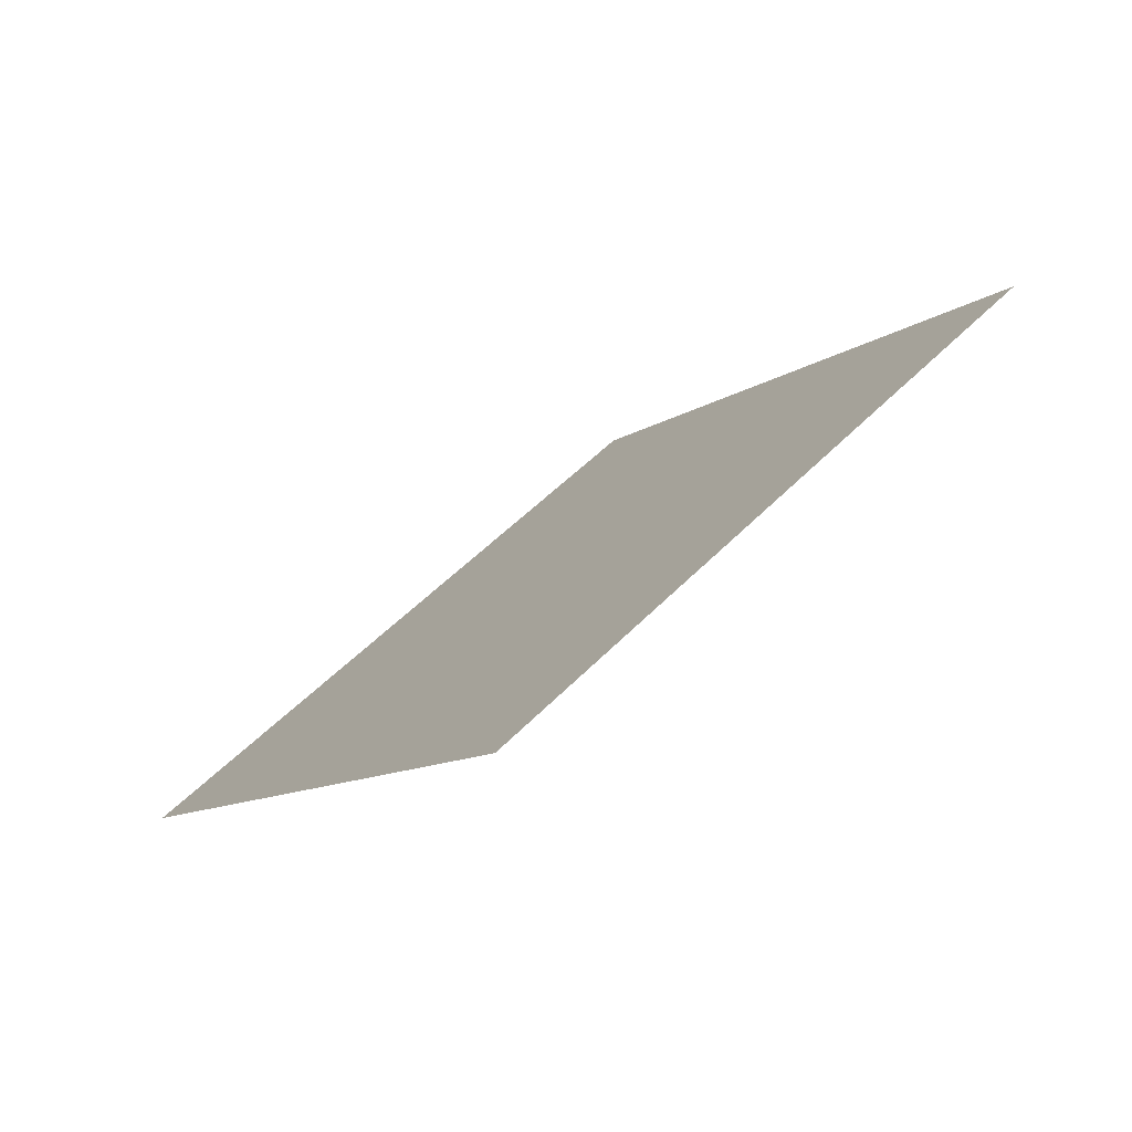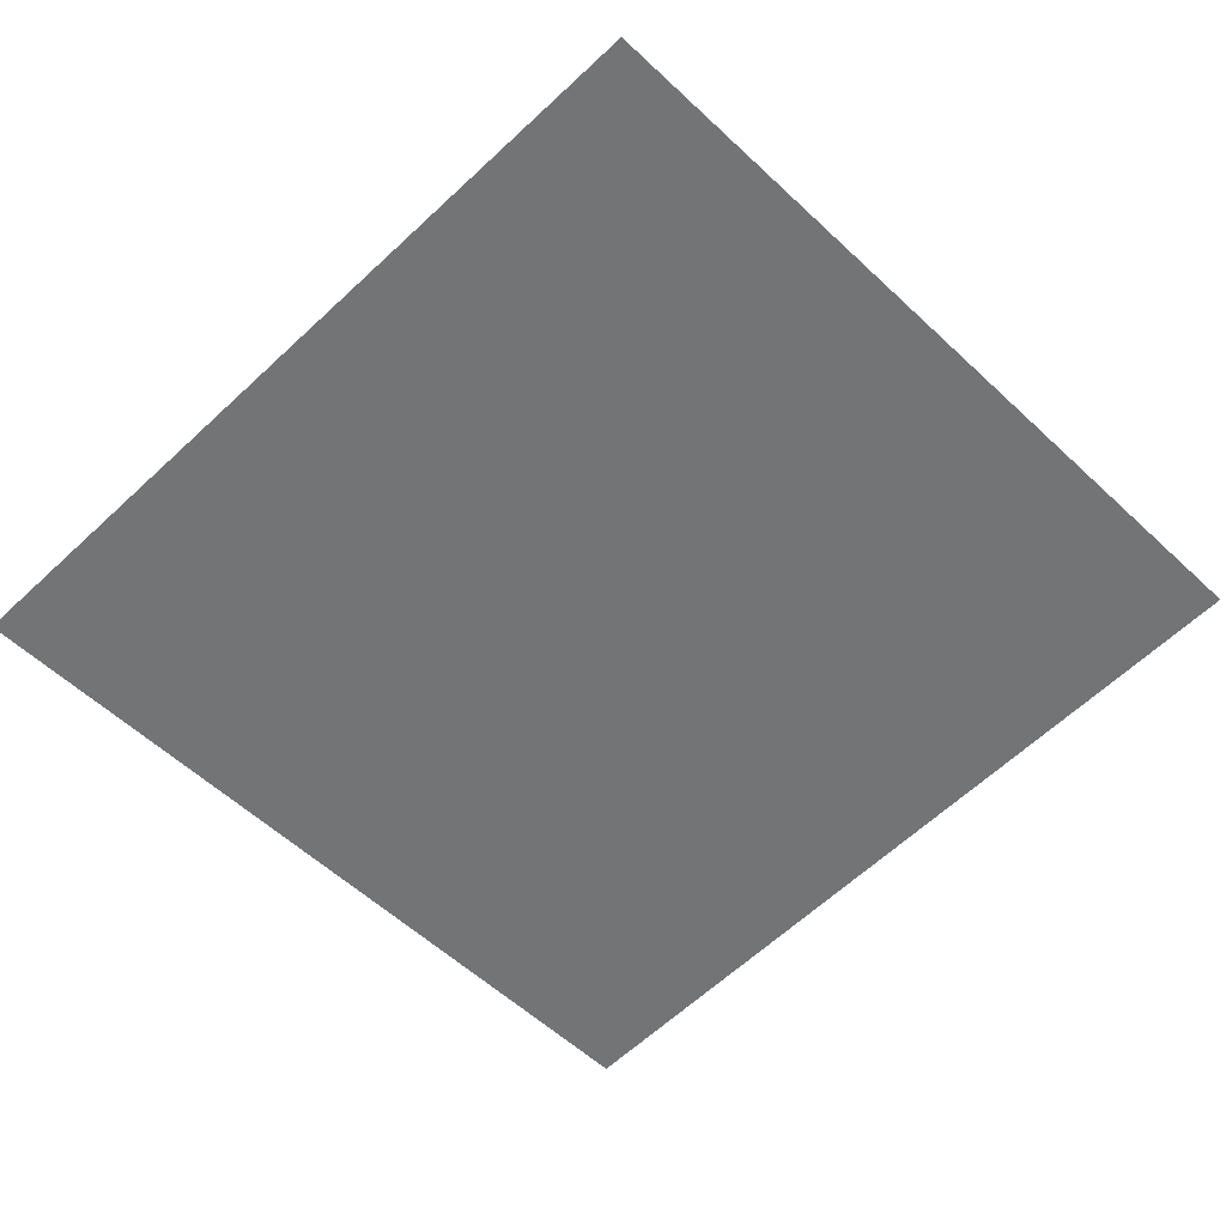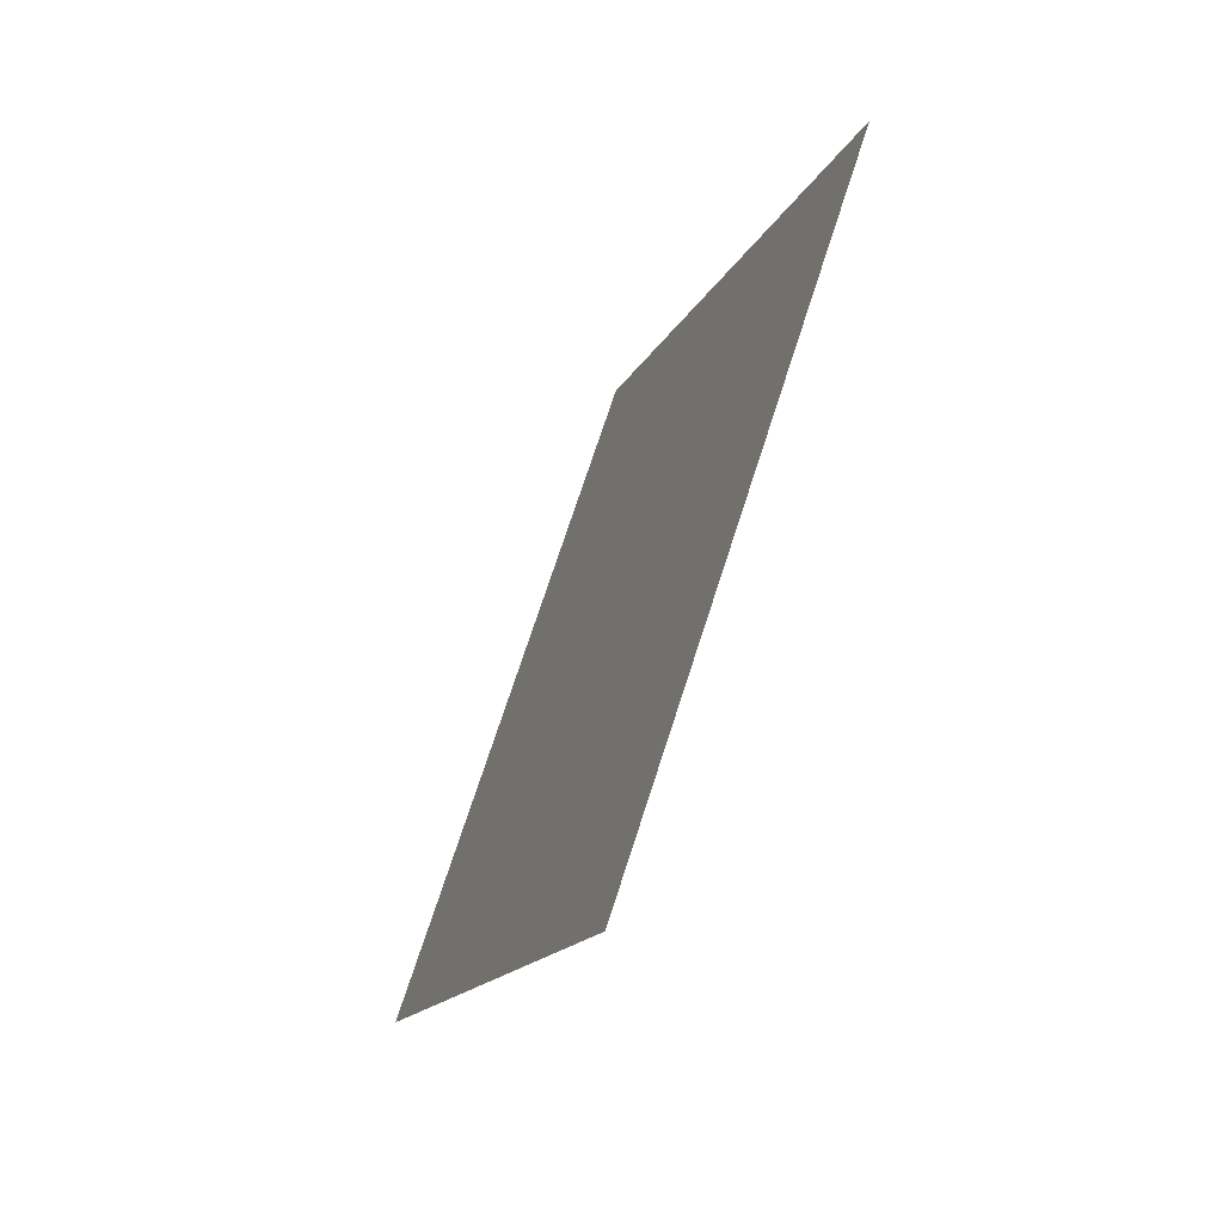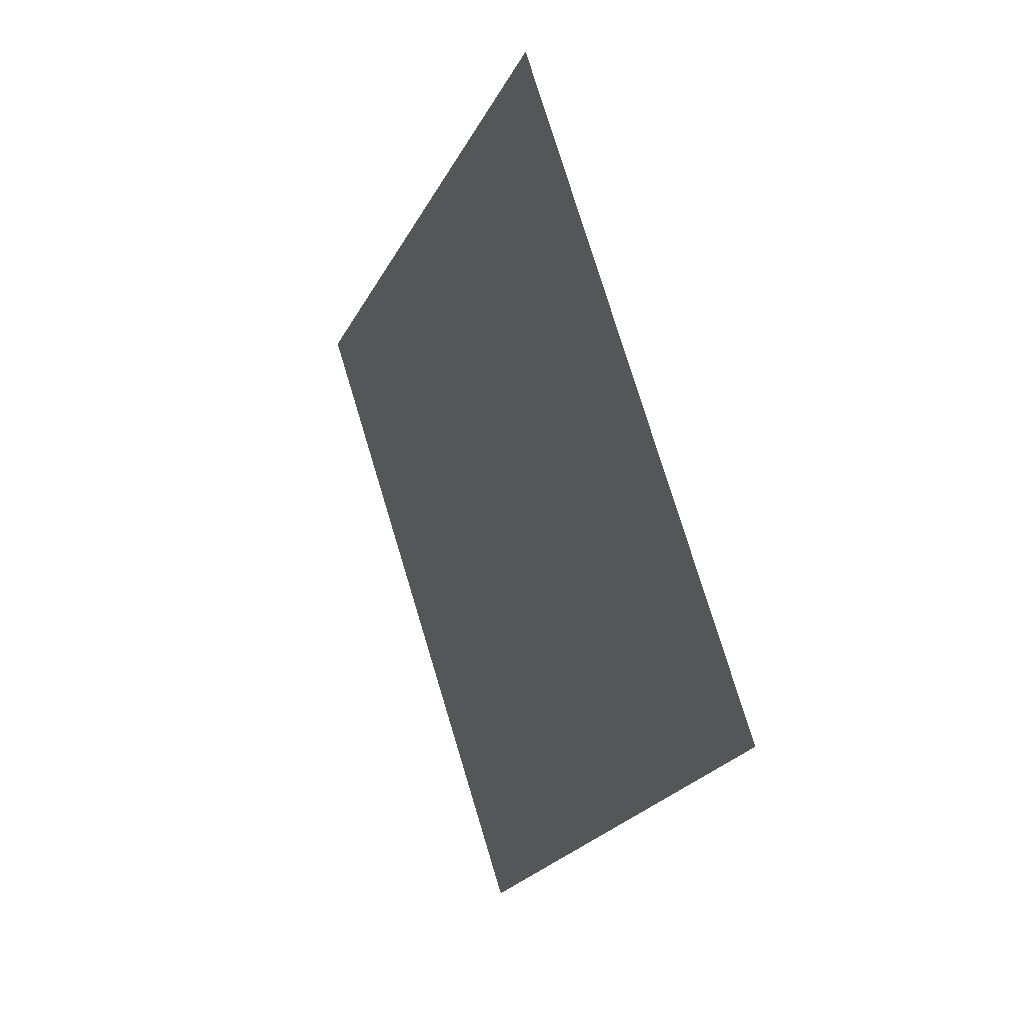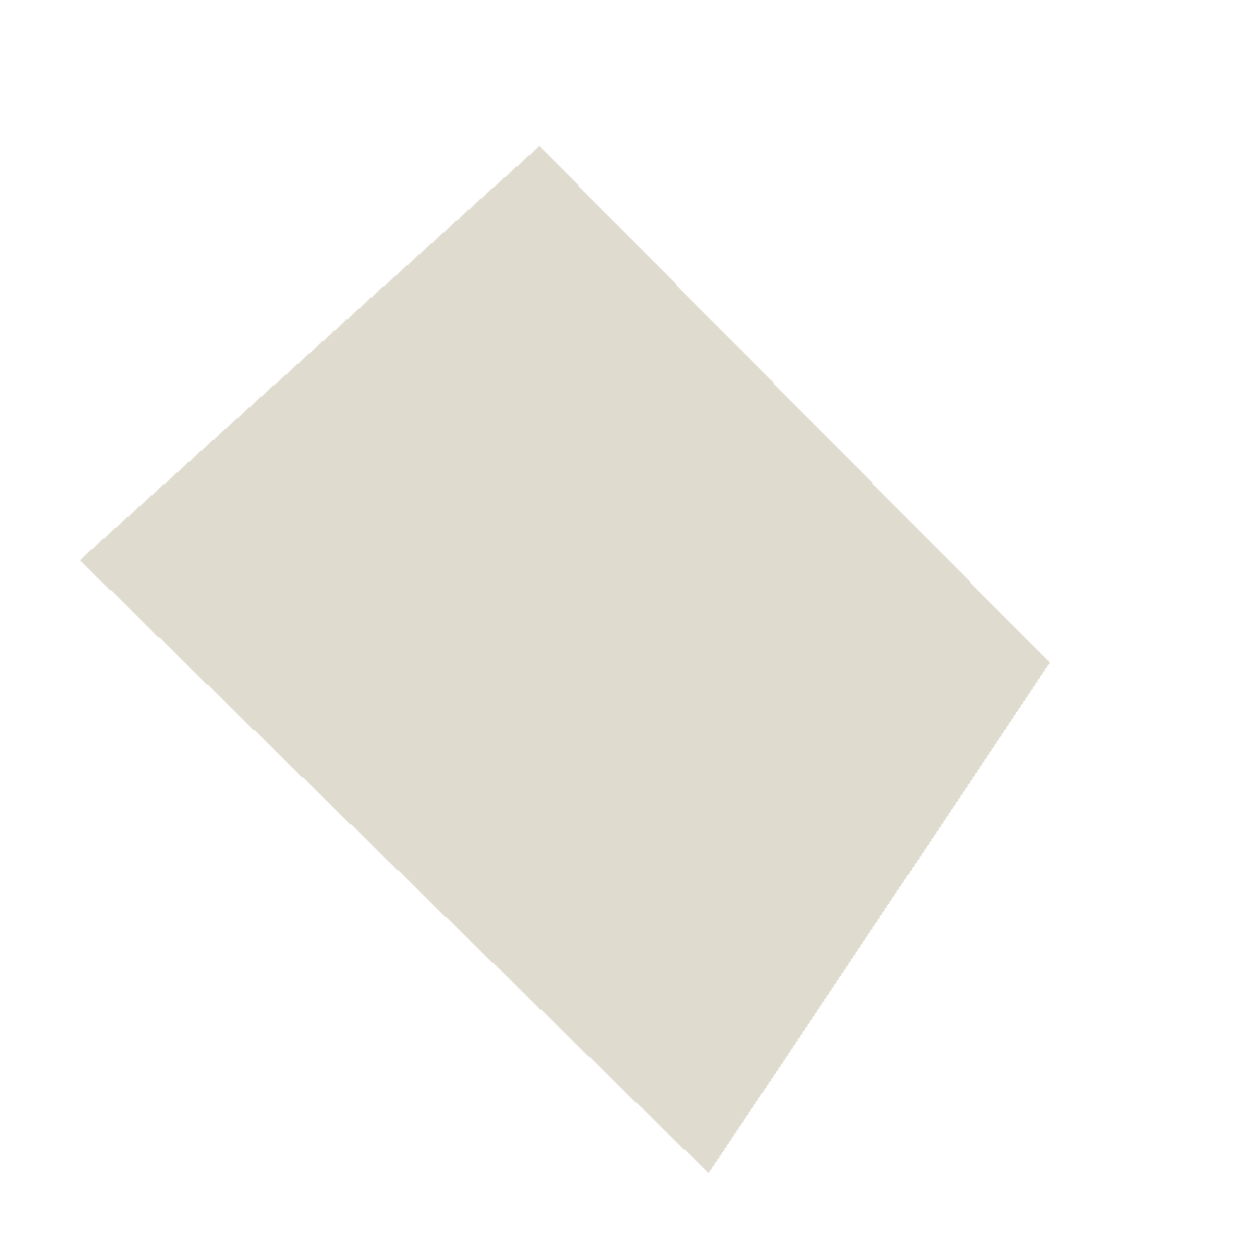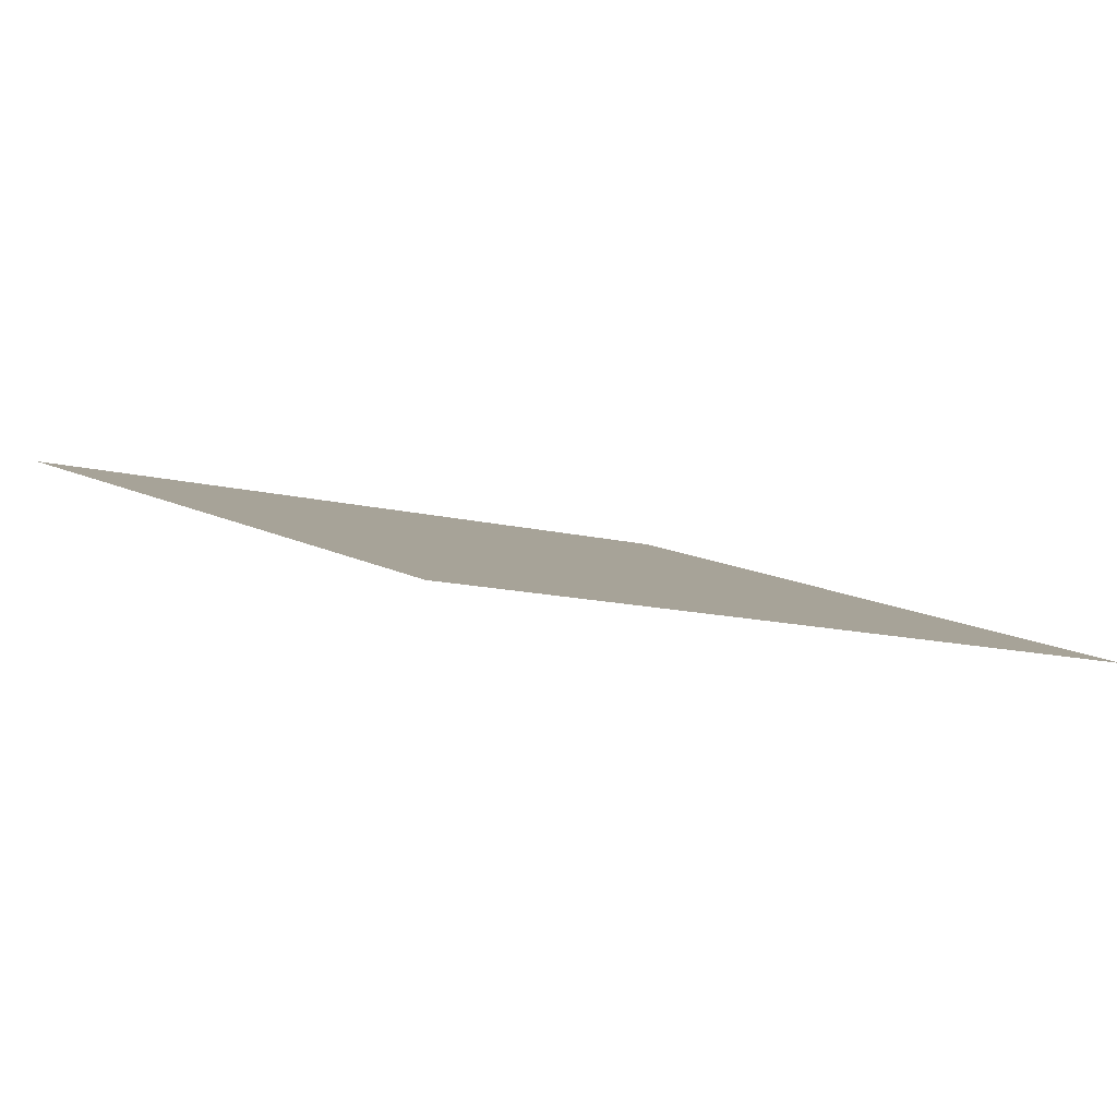
<metadata>
{"format":"obj","ext":"obj","renderer":"f3d","projection":"perspective","resolution":1024,"background":"white","views":[{"elev":74.4,"azim":98.6,"up":"+Y"},{"elev":-7.4,"azim":54.0,"up":"+Z"},{"elev":5.5,"azim":36.6,"up":"+Y"},{"elev":-40.7,"azim":-145.6,"up":"+Y"},{"elev":-56.0,"azim":102.8,"up":"+Y"},{"elev":51.4,"azim":71.6,"up":"+Z"}]}
</metadata>
<code>
o Plane.009_Plane.729
v -1.001 -0.9749 -1.086
v -0.9997 -0.2404 -1.52
v -1.658 -1.251 -1.555
v -1.657 -0.5163 -1.989
f 2 3 1
f 2 4 3

</code>
